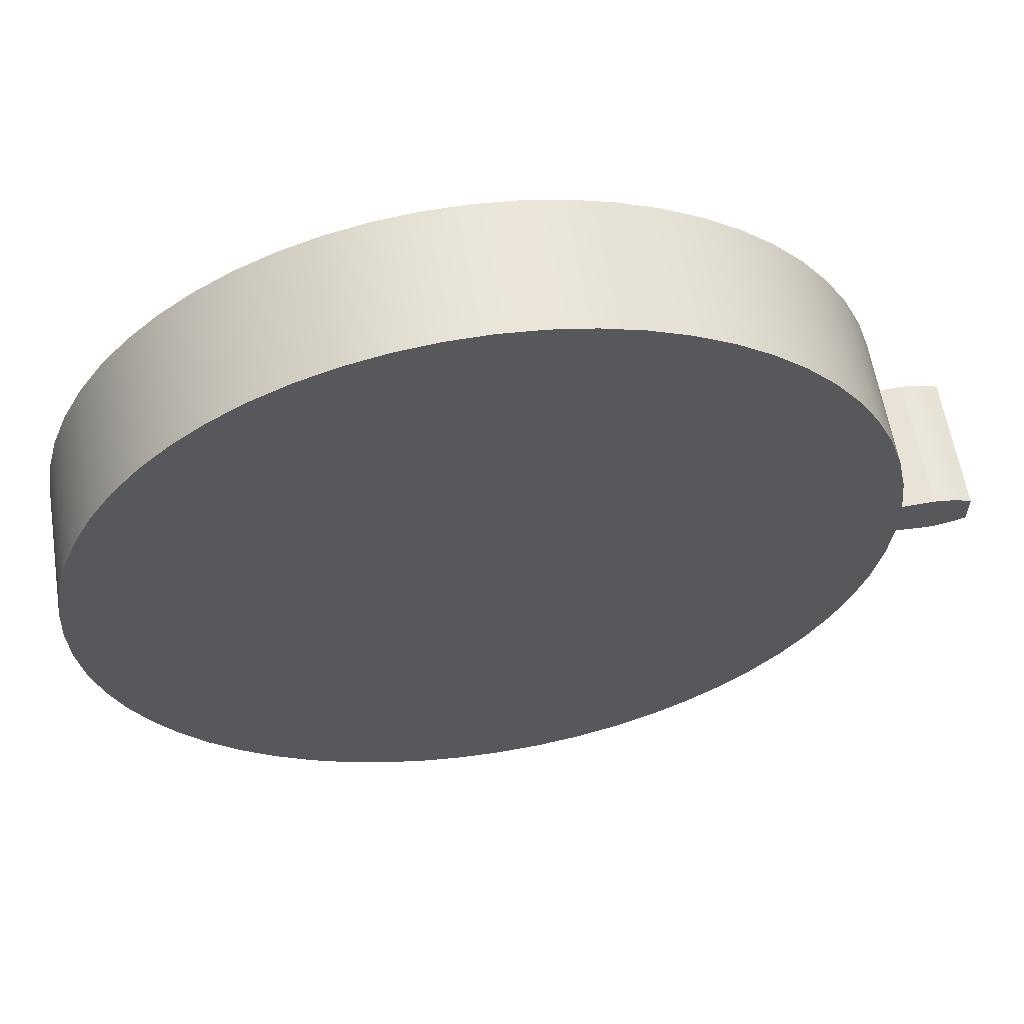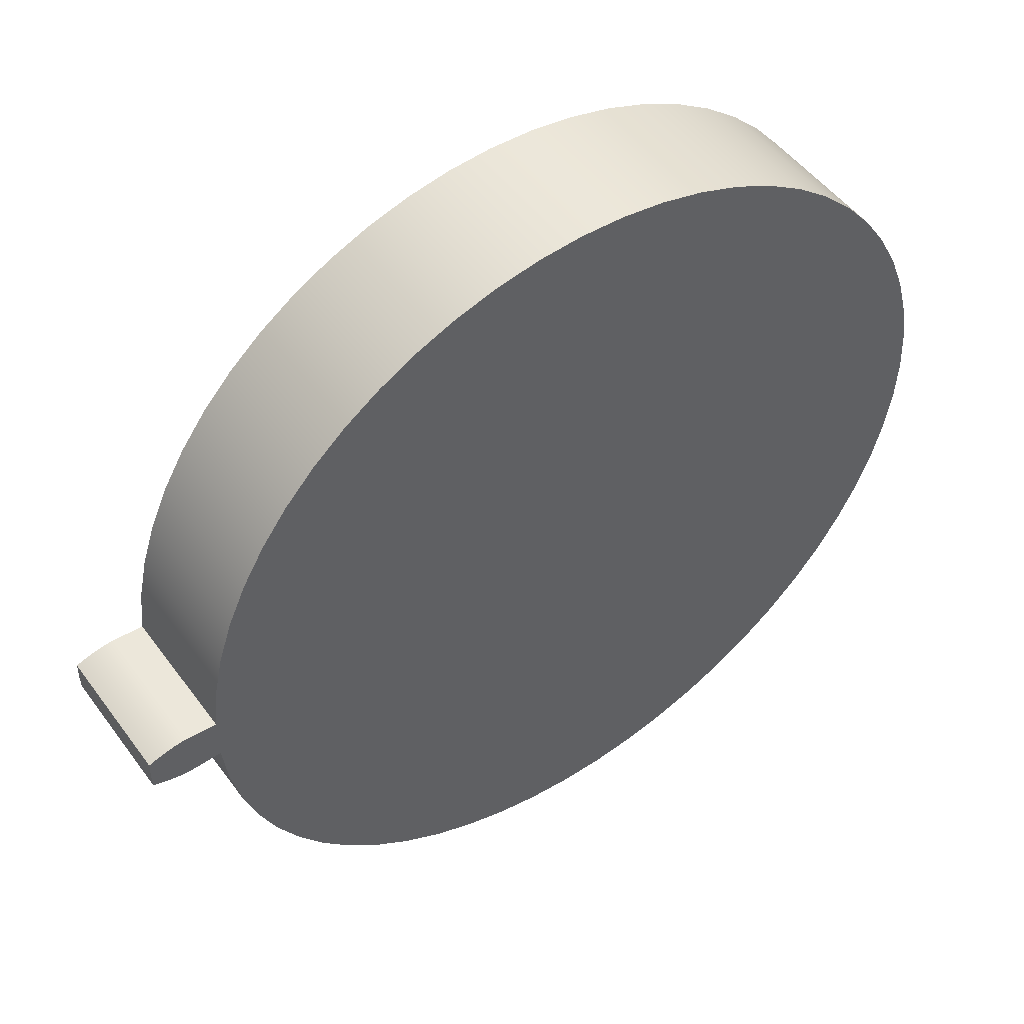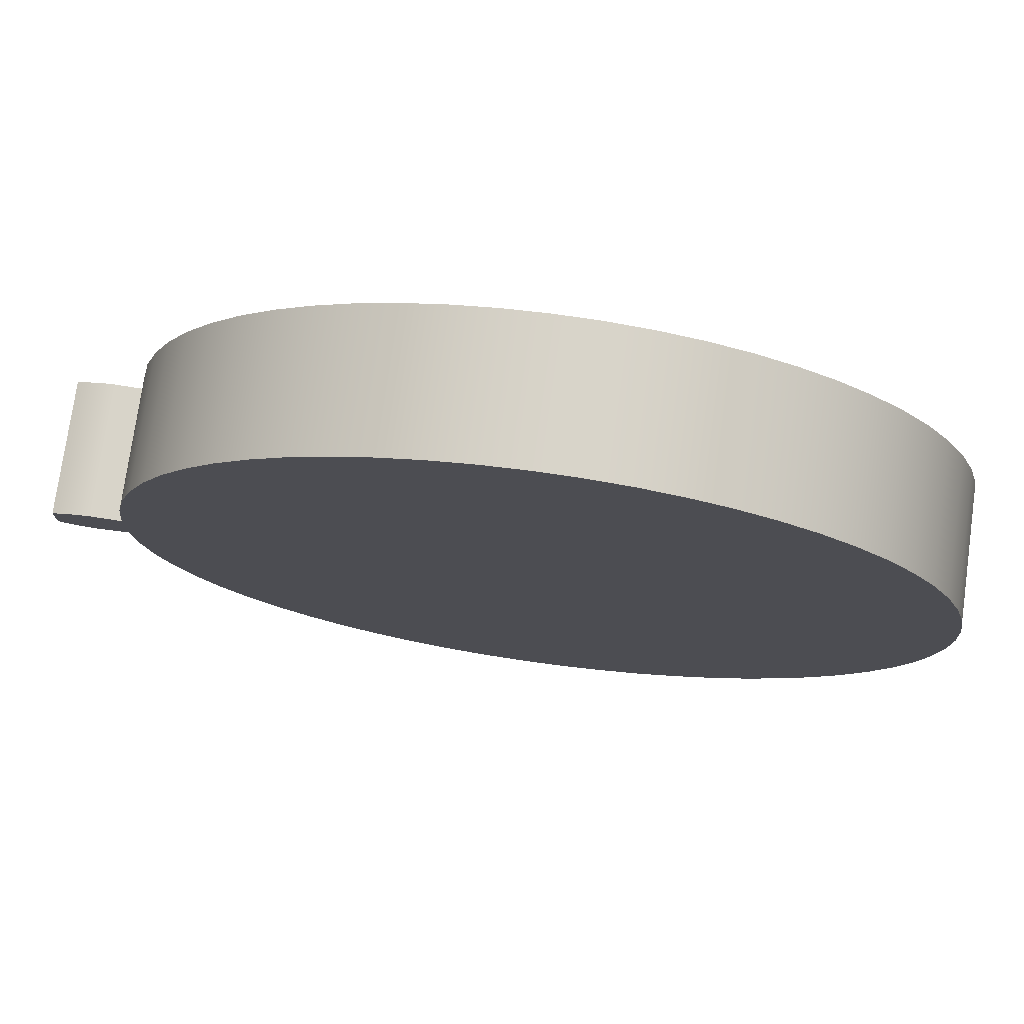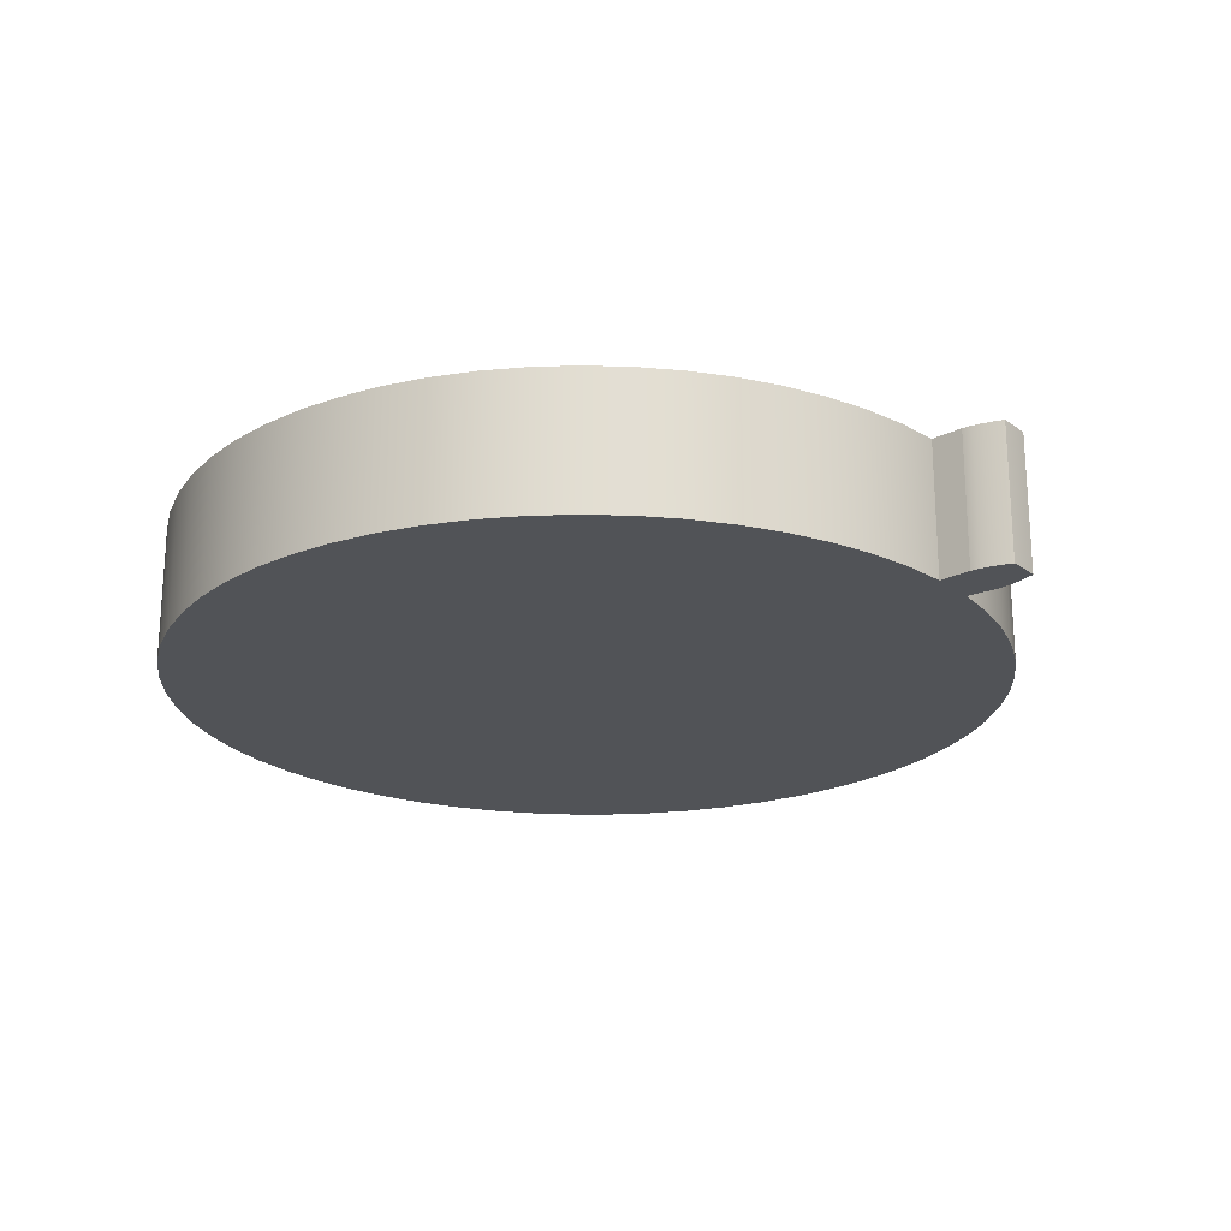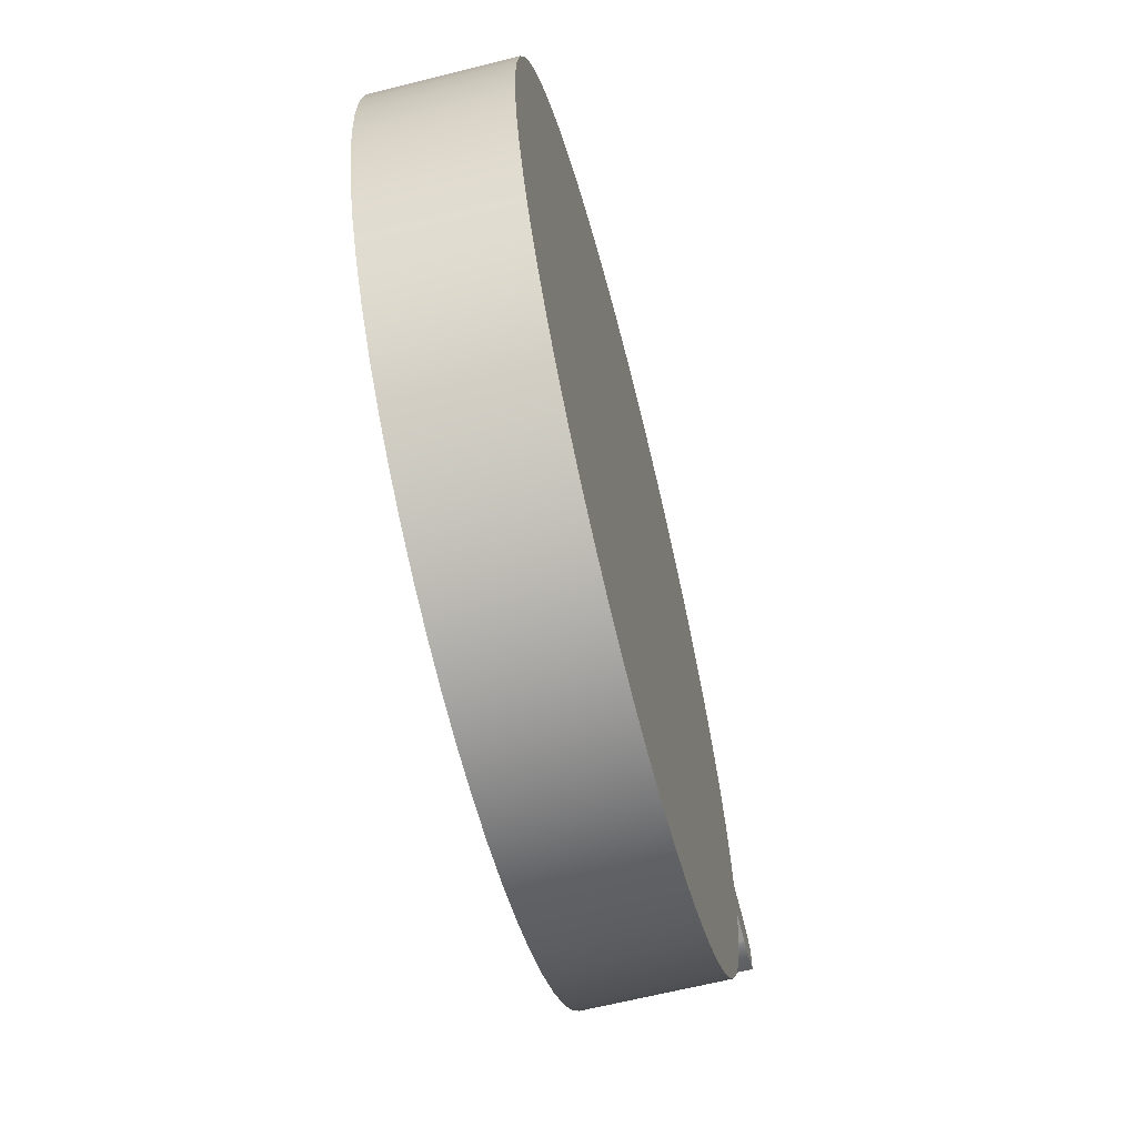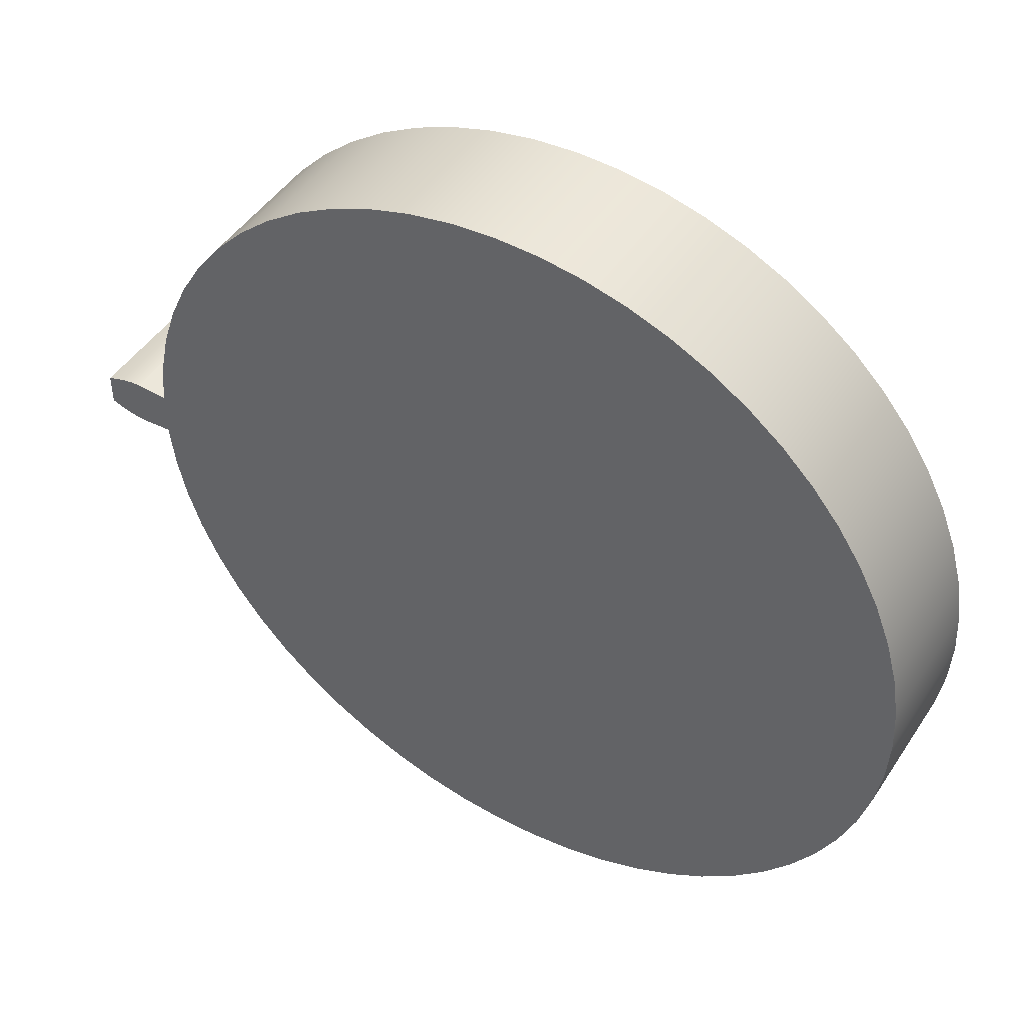
<metadata>
{"format":"obj","ext":"obj","renderer":"f3d","projection":"perspective","resolution":1024,"background":"white","views":[{"elev":59.6,"azim":-9.1,"up":"+Y"},{"elev":49.9,"azim":145.0,"up":"+Y"},{"elev":75.6,"azim":-172.0,"up":"+Y"},{"elev":-21.9,"azim":38.3,"up":"+Z"},{"elev":-64.4,"azim":-75.8,"up":"+Y"},{"elev":46.6,"azim":-148.4,"up":"+Y"}]}
</metadata>
<code>
v 6.934 -0.3878 0
v 7.473 -0.418 0
v 7.473 -0.418 2.3
v 6.934 -0.3878 2.3
v 7.473 0.418 0
v 6.934 0.3878 0
v 6.934 0.3878 2.3
v 7.473 0.418 2.3
v 8.12 0.27 0
v 7.962 0.3252 0
v 7.802 0.3707 0
v 7.639 0.4039 0
v 7.473 0.418 0
v 7.473 0.418 2.3
v 7.639 0.4039 2.3
v 7.802 0.3707 2.3
v 7.962 0.3252 2.3
v 8.12 0.27 2.3
v 8.12 -0.27 0
v 8.124 -0.09003 0
v 8.124 0.09003 0
v 8.12 0.27 0
v 8.12 0.27 2.3
v 8.124 0.09003 2.3
v 8.124 -0.09003 2.3
v 8.12 -0.27 2.3
v 7.473 -0.418 0
v 7.639 -0.4039 0
v 7.802 -0.3707 0
v 7.962 -0.3252 0
v 8.12 -0.27 0
v 8.12 -0.27 2.3
v 7.962 -0.3252 2.3
v 7.802 -0.3707 2.3
v 7.639 -0.4039 2.3
v 7.473 -0.418 2.3
v 6.934 0.3878 2.3
v 6.934 0.3878 0
v 6.854 1.122 0
v 6.696 1.844 0
v 6.462 2.544 0
v 6.155 3.216 0
v 5.779 3.852 0
v 5.337 4.444 0
v 4.835 4.985 0
v 4.278 5.471 0
v 3.673 5.894 0
v 3.026 6.251 0
v 2.345 6.537 0
v 1.638 6.749 0
v 0.9118 6.885 0
v 0.1754 6.943 0
v -0.5629 6.922 0
v -1.295 6.823 0
v -2.012 6.647 0
v -2.707 6.396 0
v -3.371 6.072 0
v -3.996 5.68 0
v -4.577 5.223 0
v -5.106 4.708 0
v -5.577 4.139 0
v -5.985 3.523 0
v -6.325 2.867 0
v -6.594 2.179 0
v -6.788 1.467 0
v -6.906 0.7376 0
v -6.945 -8.505e-16 0
v -6.906 -0.7376 0
v -6.788 -1.467 0
v -6.594 -2.179 0
v -6.325 -2.867 0
v -5.985 -3.523 0
v -5.577 -4.139 0
v -5.106 -4.708 0
v -4.577 -5.223 0
v -3.996 -5.68 0
v -3.371 -6.072 0
v -2.707 -6.396 0
v -2.012 -6.647 0
v -1.295 -6.823 0
v -0.5629 -6.922 0
v 0.1754 -6.943 0
v 0.9118 -6.885 0
v 1.638 -6.749 0
v 2.345 -6.537 0
v 3.026 -6.251 0
v 3.673 -5.894 0
v 4.278 -5.471 0
v 4.835 -4.985 0
v 5.337 -4.444 0
v 5.779 -3.852 0
v 6.155 -3.216 0
v 6.462 -2.544 0
v 6.696 -1.844 0
v 6.854 -1.122 0
v 6.934 -0.3878 0
v 6.934 -0.3878 2.3
v 6.854 -1.122 2.3
v 6.696 -1.844 2.3
v 6.462 -2.544 2.3
v 6.155 -3.216 2.3
v 5.779 -3.852 2.3
v 5.337 -4.444 2.3
v 4.835 -4.985 2.3
v 4.278 -5.471 2.3
v 3.673 -5.894 2.3
v 3.026 -6.251 2.3
v 2.345 -6.537 2.3
v 1.638 -6.749 2.3
v 0.9118 -6.885 2.3
v 0.1754 -6.943 2.3
v -0.5629 -6.922 2.3
v -1.295 -6.823 2.3
v -2.012 -6.647 2.3
v -2.707 -6.396 2.3
v -3.371 -6.072 2.3
v -3.996 -5.68 2.3
v -4.577 -5.223 2.3
v -5.106 -4.708 2.3
v -5.577 -4.139 2.3
v -5.985 -3.523 2.3
v -6.325 -2.867 2.3
v -6.594 -2.179 2.3
v -6.788 -1.467 2.3
v -6.906 -0.7376 2.3
v -6.945 8.505e-16 2.3
v -6.906 0.7376 2.3
v -6.788 1.467 2.3
v -6.594 2.179 2.3
v -6.325 2.867 2.3
v -5.985 3.523 2.3
v -5.577 4.139 2.3
v -5.106 4.708 2.3
v -4.577 5.223 2.3
v -3.996 5.68 2.3
v -3.371 6.072 2.3
v -2.707 6.396 2.3
v -2.012 6.647 2.3
v -1.295 6.823 2.3
v -0.5629 6.922 2.3
v 0.1754 6.943 2.3
v 0.9118 6.885 2.3
v 1.638 6.749 2.3
v 2.345 6.537 2.3
v 3.026 6.251 2.3
v 3.673 5.894 2.3
v 4.278 5.471 2.3
v 4.835 4.985 2.3
v 5.337 4.444 2.3
v 5.779 3.852 2.3
v 6.155 3.216 2.3
v 6.462 2.544 2.3
v 6.696 1.844 2.3
v 6.854 1.122 2.3
v 6.934 0.3878 2.3
v 6.854 1.122 2.3
v 6.696 1.844 2.3
v 6.462 2.544 2.3
v 6.155 3.216 2.3
v 5.779 3.852 2.3
v 5.337 4.444 2.3
v 4.835 4.985 2.3
v 4.278 5.471 2.3
v 3.673 5.894 2.3
v 3.026 6.251 2.3
v 2.345 6.537 2.3
v 1.638 6.749 2.3
v 0.9118 6.885 2.3
v 0.1754 6.943 2.3
v -0.5629 6.922 2.3
v -1.295 6.823 2.3
v -2.012 6.647 2.3
v -2.707 6.396 2.3
v -3.371 6.072 2.3
v -3.996 5.68 2.3
v -4.577 5.223 2.3
v -5.106 4.708 2.3
v -5.577 4.139 2.3
v -5.985 3.523 2.3
v -6.325 2.867 2.3
v -6.594 2.179 2.3
v -6.788 1.467 2.3
v -6.906 0.7376 2.3
v -6.945 8.505e-16 2.3
v -6.906 -0.7376 2.3
v -6.788 -1.467 2.3
v -6.594 -2.179 2.3
v -6.325 -2.867 2.3
v -5.985 -3.523 2.3
v -5.577 -4.139 2.3
v -5.106 -4.708 2.3
v -4.577 -5.223 2.3
v -3.996 -5.68 2.3
v -3.371 -6.072 2.3
v -2.707 -6.396 2.3
v -2.012 -6.647 2.3
v -1.295 -6.823 2.3
v -0.5629 -6.922 2.3
v 0.1754 -6.943 2.3
v 0.9118 -6.885 2.3
v 1.638 -6.749 2.3
v 2.345 -6.537 2.3
v 3.026 -6.251 2.3
v 3.673 -5.894 2.3
v 4.278 -5.471 2.3
v 4.835 -4.985 2.3
v 5.337 -4.444 2.3
v 5.779 -3.852 2.3
v 6.155 -3.216 2.3
v 6.462 -2.544 2.3
v 6.696 -1.844 2.3
v 6.854 -1.122 2.3
v 6.934 -0.3878 2.3
v 7.473 -0.418 2.3
v 7.639 -0.4039 2.3
v 7.802 -0.3707 2.3
v 7.962 -0.3252 2.3
v 8.12 -0.27 2.3
v 8.124 -0.09003 2.3
v 8.124 0.09003 2.3
v 8.12 0.27 2.3
v 7.962 0.3252 2.3
v 7.802 0.3707 2.3
v 7.639 0.4039 2.3
v 7.473 0.418 2.3
v 6.934 -0.3878 0
v 6.854 -1.122 0
v 6.696 -1.844 0
v 6.462 -2.544 0
v 6.155 -3.216 0
v 5.779 -3.852 0
v 5.337 -4.444 0
v 4.835 -4.985 0
v 4.278 -5.471 0
v 3.673 -5.894 0
v 3.026 -6.251 0
v 2.345 -6.537 0
v 1.638 -6.749 0
v 0.9118 -6.885 0
v 0.1754 -6.943 0
v -0.5629 -6.922 0
v -1.295 -6.823 0
v -2.012 -6.647 0
v -2.707 -6.396 0
v -3.371 -6.072 0
v -3.996 -5.68 0
v -4.577 -5.223 0
v -5.106 -4.708 0
v -5.577 -4.139 0
v -5.985 -3.523 0
v -6.325 -2.867 0
v -6.594 -2.179 0
v -6.788 -1.467 0
v -6.906 -0.7376 0
v -6.945 -8.505e-16 0
v -6.906 0.7376 0
v -6.788 1.467 0
v -6.594 2.179 0
v -6.325 2.867 0
v -5.985 3.523 0
v -5.577 4.139 0
v -5.106 4.708 0
v -4.577 5.223 0
v -3.996 5.68 0
v -3.371 6.072 0
v -2.707 6.396 0
v -2.012 6.647 0
v -1.295 6.823 0
v -0.5629 6.922 0
v 0.1754 6.943 0
v 0.9118 6.885 0
v 1.638 6.749 0
v 2.345 6.537 0
v 3.026 6.251 0
v 3.673 5.894 0
v 4.278 5.471 0
v 4.835 4.985 0
v 5.337 4.444 0
v 5.779 3.852 0
v 6.155 3.216 0
v 6.462 2.544 0
v 6.696 1.844 0
v 6.854 1.122 0
v 6.934 0.3878 0
v 7.473 0.418 0
v 7.639 0.4039 0
v 7.802 0.3707 0
v 7.962 0.3252 0
v 8.12 0.27 0
v 8.124 0.09003 0
v 8.124 -0.09003 0
v 8.12 -0.27 0
v 7.962 -0.3252 0
v 7.802 -0.3707 0
v 7.639 -0.4039 0
v 7.473 -0.418 0
g 2043c342-e2c1-11ea-a3a1-54bf646e7e1f
f 1 2 4
f 4 2 3
g 204745ca-e2c1-11ea-8af3-54bf646e7e1f
f 5 6 8
f 8 6 7
g 204a5318-e2c1-11ea-97cd-54bf646e7e1f
f 9 10 18
f 18 10 17
f 17 10 11
f 17 11 16
f 16 11 12
f 16 12 15
f 15 12 13
f 15 13 14
g 204d3954-e2c1-11ea-baeb-54bf646e7e1f
f 26 19 25
f 25 19 20
f 25 20 24
f 24 20 21
f 24 21 23
f 23 21 22
g 205046a4-e2c1-11ea-98c8-54bf646e7e1f
f 27 28 36
f 36 28 35
f 35 28 29
f 35 29 34
f 34 29 30
f 34 30 33
f 33 30 31
f 33 31 32
g 1fcb5cf8-e2c1-11ea-82cf-54bf646e7e1f
f 37 38 154
f 154 38 39
f 154 39 153
f 153 39 40
f 153 40 152
f 152 40 41
f 152 41 151
f 151 41 42
f 151 42 150
f 150 42 43
f 150 43 149
f 149 43 44
f 149 44 148
f 148 44 45
f 148 45 147
f 147 45 46
f 147 46 146
f 146 46 47
f 146 47 145
f 145 47 48
f 145 48 144
f 144 48 49
f 144 49 143
f 143 49 50
f 143 50 142
f 142 50 51
f 142 51 141
f 141 51 52
f 141 52 140
f 140 52 53
f 140 53 139
f 139 53 54
f 139 54 138
f 138 54 55
f 138 55 137
f 137 55 56
f 137 56 136
f 136 56 57
f 136 57 135
f 135 57 58
f 135 58 134
f 134 58 59
f 134 59 133
f 133 59 60
f 133 60 132
f 132 60 61
f 132 61 131
f 131 61 62
f 131 62 130
f 130 62 63
f 130 63 129
f 129 63 64
f 129 64 128
f 128 64 65
f 128 65 127
f 127 65 66
f 127 66 126
f 126 66 67
f 126 67 125
f 125 67 68
f 125 68 124
f 124 68 69
f 124 69 123
f 123 69 70
f 123 70 122
f 122 70 71
f 122 71 121
f 121 71 72
f 121 72 120
f 120 72 73
f 120 73 119
f 119 73 74
f 119 74 118
f 118 74 75
f 118 75 117
f 117 75 76
f 117 76 116
f 116 76 77
f 116 77 115
f 115 77 78
f 115 78 114
f 114 78 79
f 114 79 113
f 113 79 80
f 113 80 112
f 112 80 81
f 112 81 111
f 111 81 82
f 111 82 110
f 110 82 83
f 110 83 109
f 109 83 84
f 109 84 108
f 108 84 85
f 108 85 107
f 107 85 86
f 107 86 106
f 106 86 87
f 106 87 105
f 105 87 88
f 105 88 104
f 104 88 89
f 104 89 103
f 103 89 90
f 103 90 102
f 102 90 91
f 102 91 101
f 101 91 92
f 101 92 100
f 100 92 93
f 100 93 99
f 99 93 94
f 99 94 98
f 98 94 95
f 98 95 97
f 97 95 96
g 1fce9170-e2c1-11ea-8b9b-54bf646e7e1f
f 156 183 155
f 155 183 184
f 155 184 213
f 213 184 185
f 213 185 212
f 212 185 186
f 212 186 211
f 211 186 187
f 211 187 210
f 210 187 188
f 210 188 209
f 209 188 189
f 209 189 208
f 208 189 190
f 208 190 207
f 207 190 191
f 207 191 206
f 206 191 192
f 206 192 205
f 205 192 193
f 205 193 204
f 204 193 194
f 204 194 203
f 203 194 195
f 203 195 202
f 202 195 196
f 202 196 201
f 201 196 197
f 201 197 200
f 200 197 198
f 200 198 199
f 183 156 182
f 182 156 157
f 182 157 181
f 181 157 158
f 181 158 180
f 180 158 159
f 180 159 179
f 179 159 160
f 179 160 178
f 178 160 161
f 178 161 177
f 177 161 162
f 177 162 176
f 176 162 163
f 176 163 175
f 175 163 164
f 175 164 174
f 174 164 165
f 174 165 173
f 173 165 166
f 173 166 172
f 172 166 167
f 172 167 171
f 171 167 168
f 171 168 170
f 170 168 169
f 213 214 155
f 155 214 225
f 225 214 215
f 225 215 224
f 224 215 223
f 223 215 216
f 223 216 219
f 219 216 217
f 219 217 218
f 219 220 223
f 223 220 222
f 222 220 221
g 1fd23ad4-e2c1-11ea-9fd2-54bf646e7e1f
f 227 254 226
f 226 254 255
f 226 255 284
f 284 255 256
f 284 256 283
f 283 256 257
f 283 257 282
f 282 257 258
f 282 258 281
f 281 258 259
f 281 259 280
f 280 259 260
f 280 260 279
f 279 260 261
f 279 261 278
f 278 261 262
f 278 262 277
f 277 262 263
f 277 263 276
f 276 263 264
f 276 264 275
f 275 264 265
f 275 265 274
f 274 265 266
f 274 266 273
f 273 266 267
f 273 267 272
f 272 267 268
f 272 268 271
f 271 268 269
f 271 269 270
f 254 227 253
f 253 227 228
f 253 228 252
f 252 228 229
f 252 229 251
f 251 229 230
f 251 230 250
f 250 230 231
f 250 231 249
f 249 231 232
f 249 232 248
f 248 232 233
f 248 233 247
f 247 233 234
f 247 234 246
f 246 234 235
f 246 235 245
f 245 235 236
f 245 236 244
f 244 236 237
f 244 237 243
f 243 237 238
f 243 238 242
f 242 238 239
f 242 239 241
f 241 239 240
f 226 284 296
f 296 284 285
f 296 285 286
f 296 286 295
f 295 286 287
f 295 287 294
f 294 287 291
f 294 291 293
f 293 291 292
f 291 287 290
f 290 287 288
f 290 288 289

</code>
